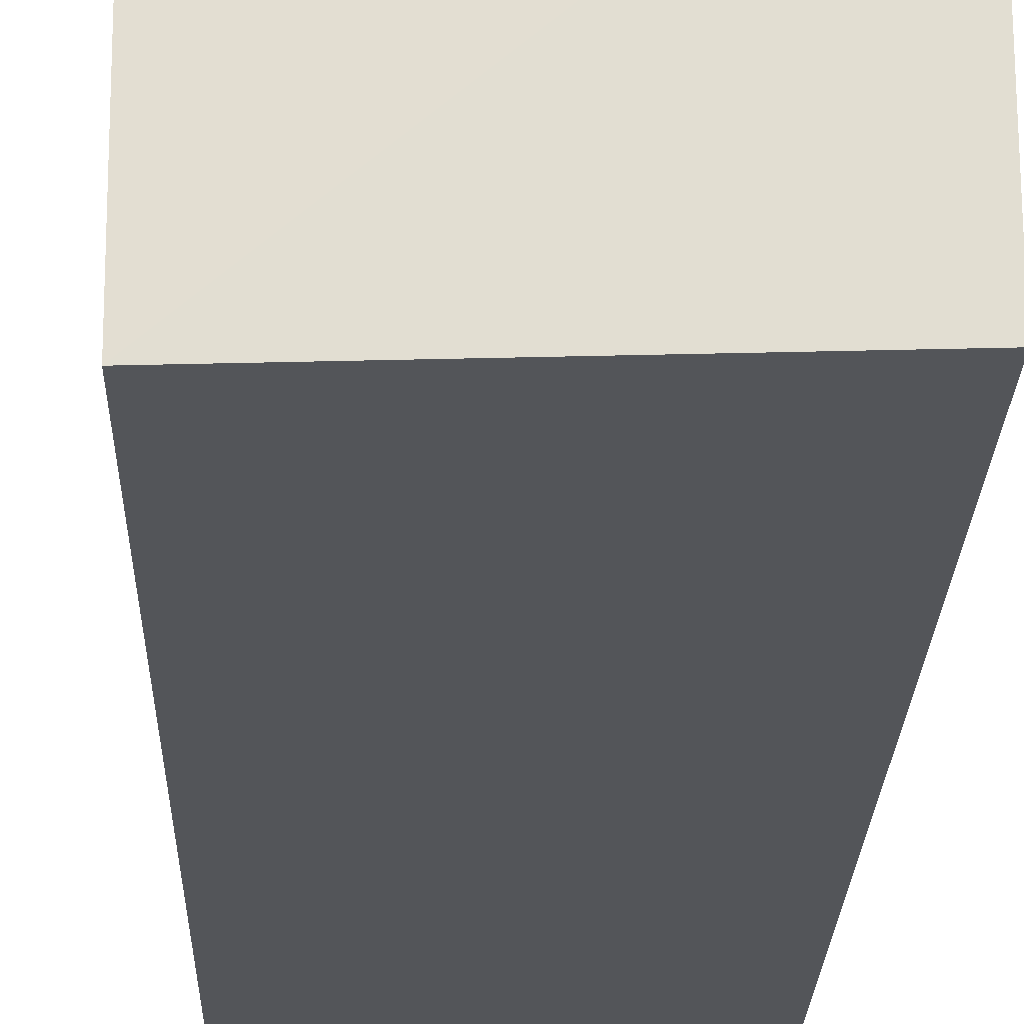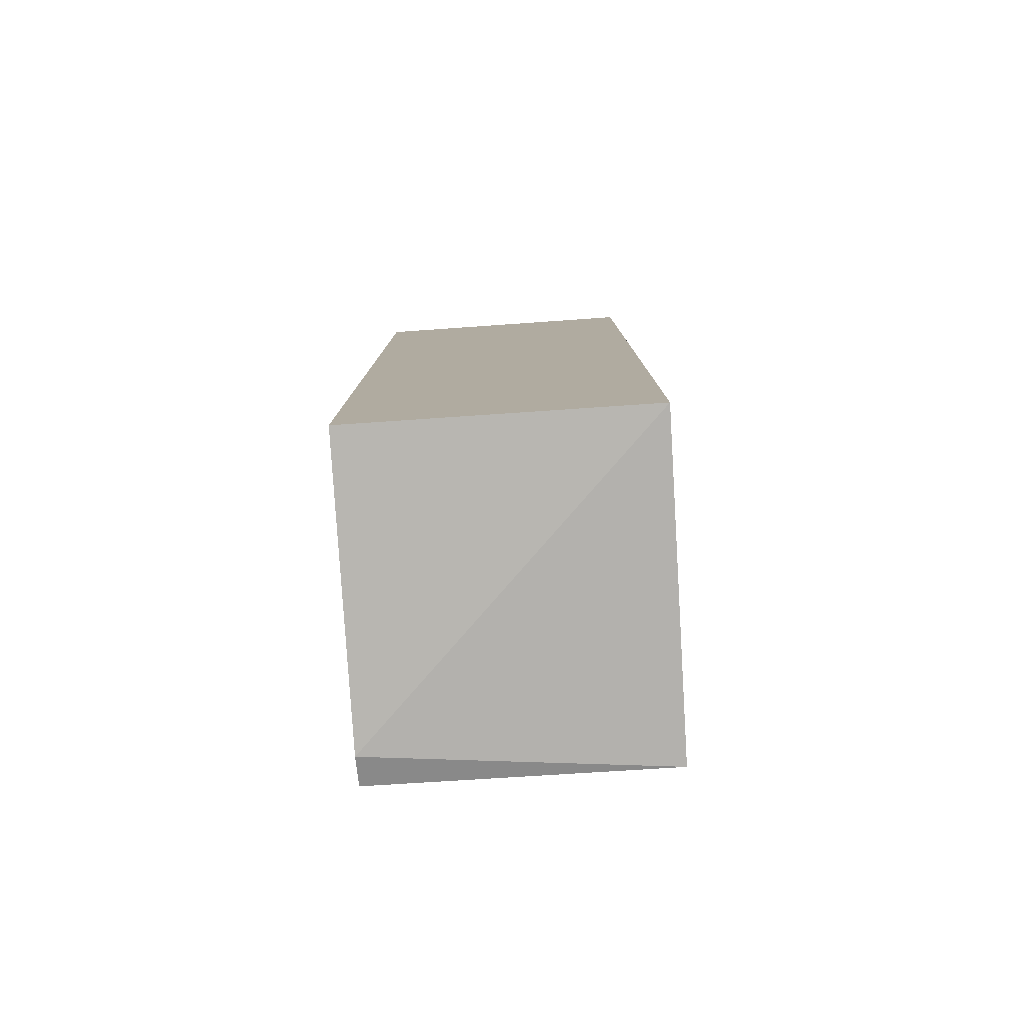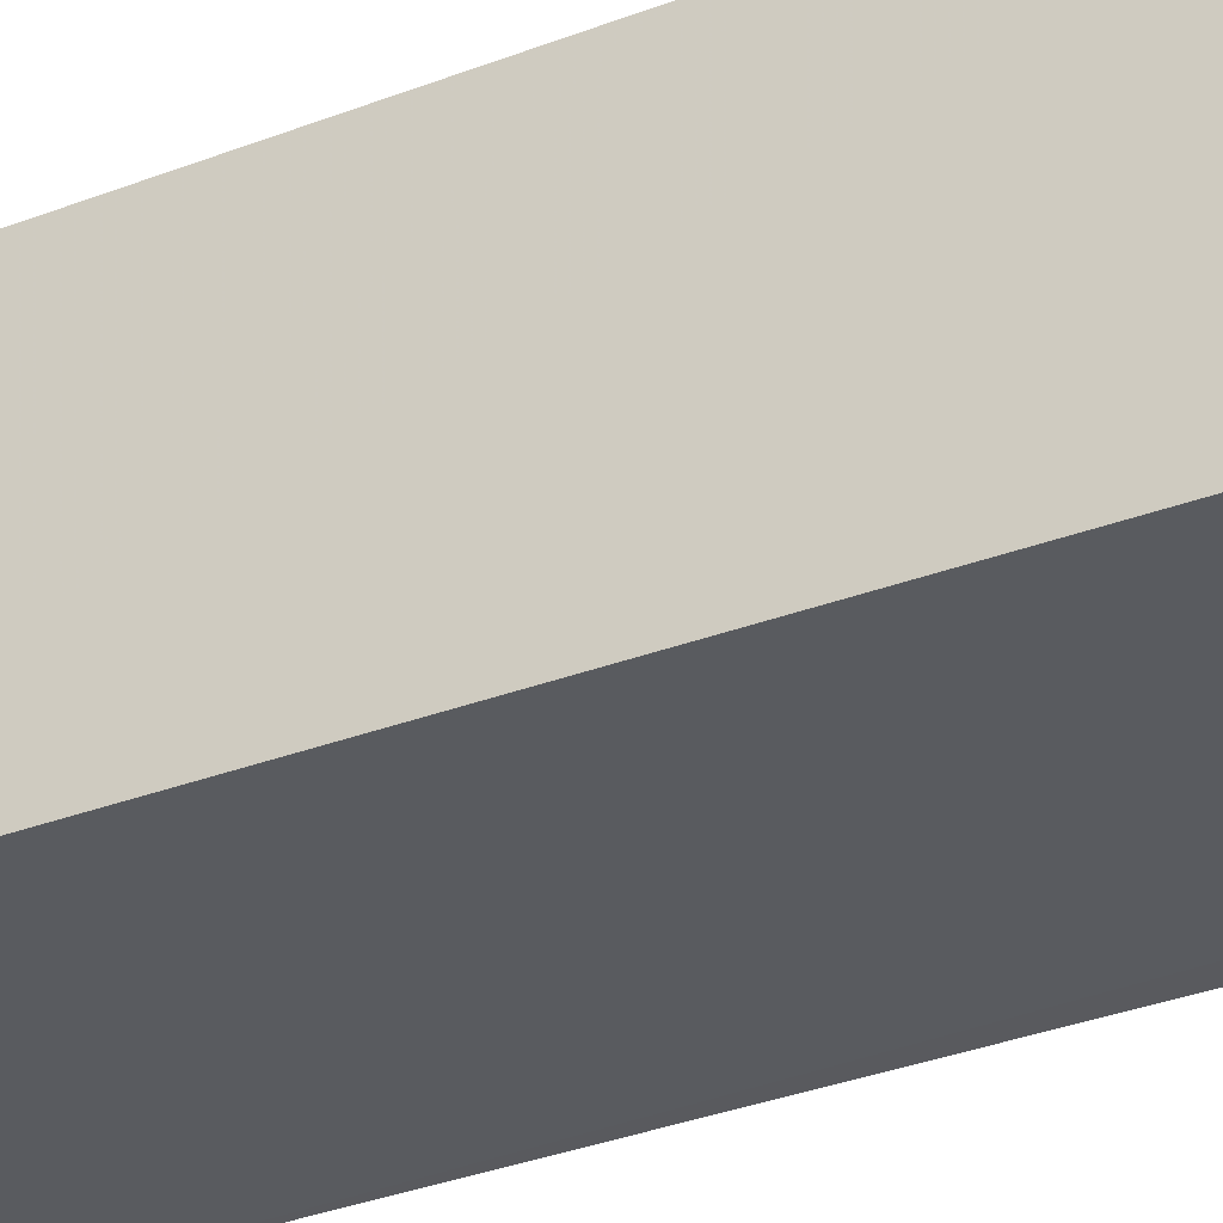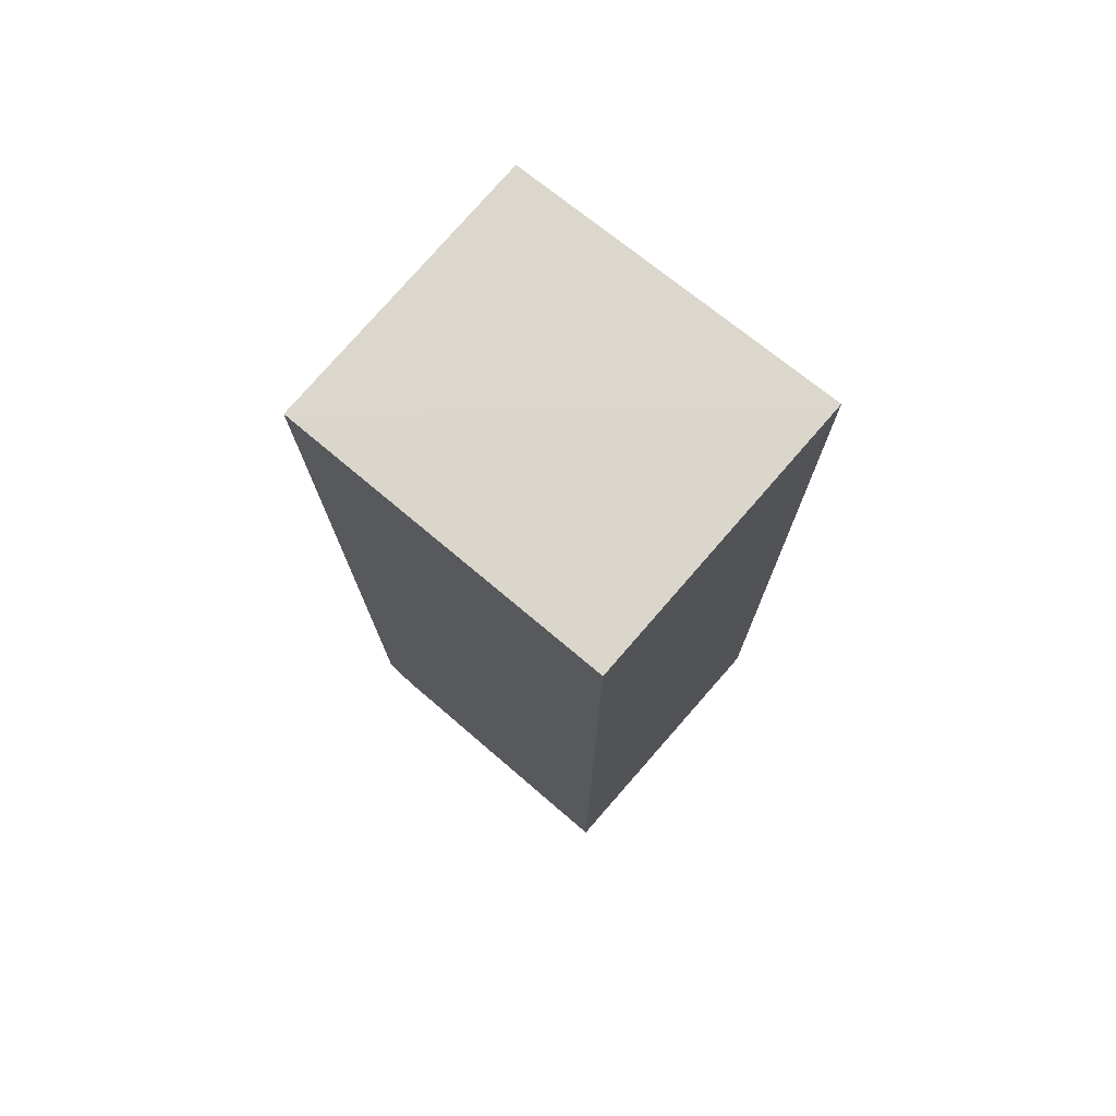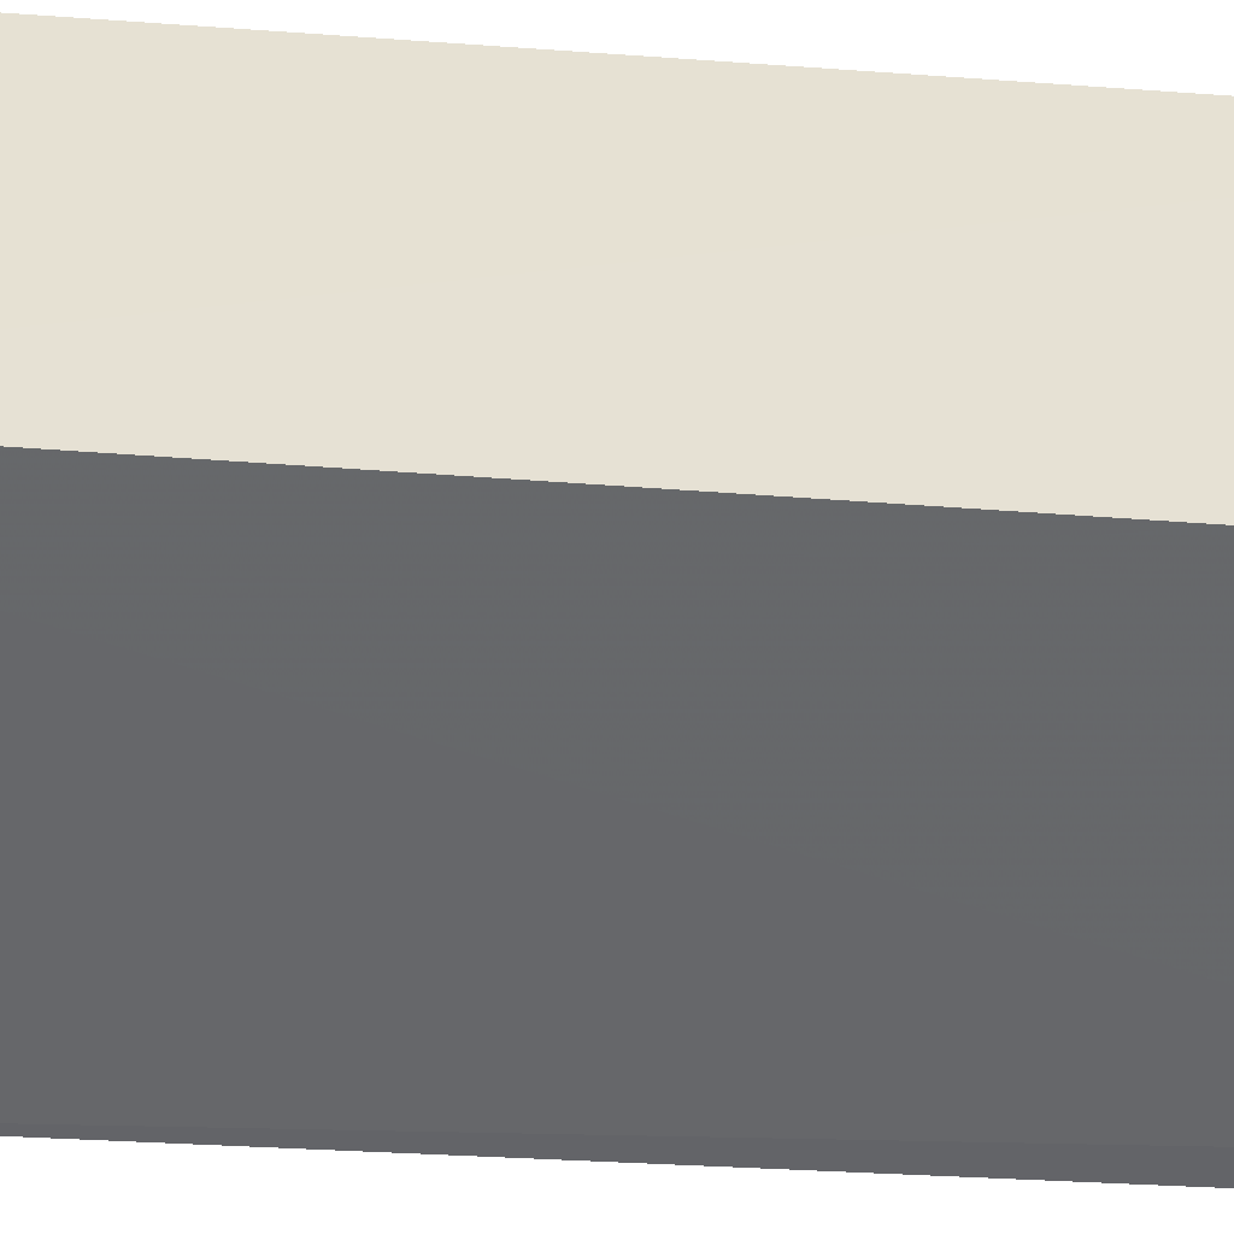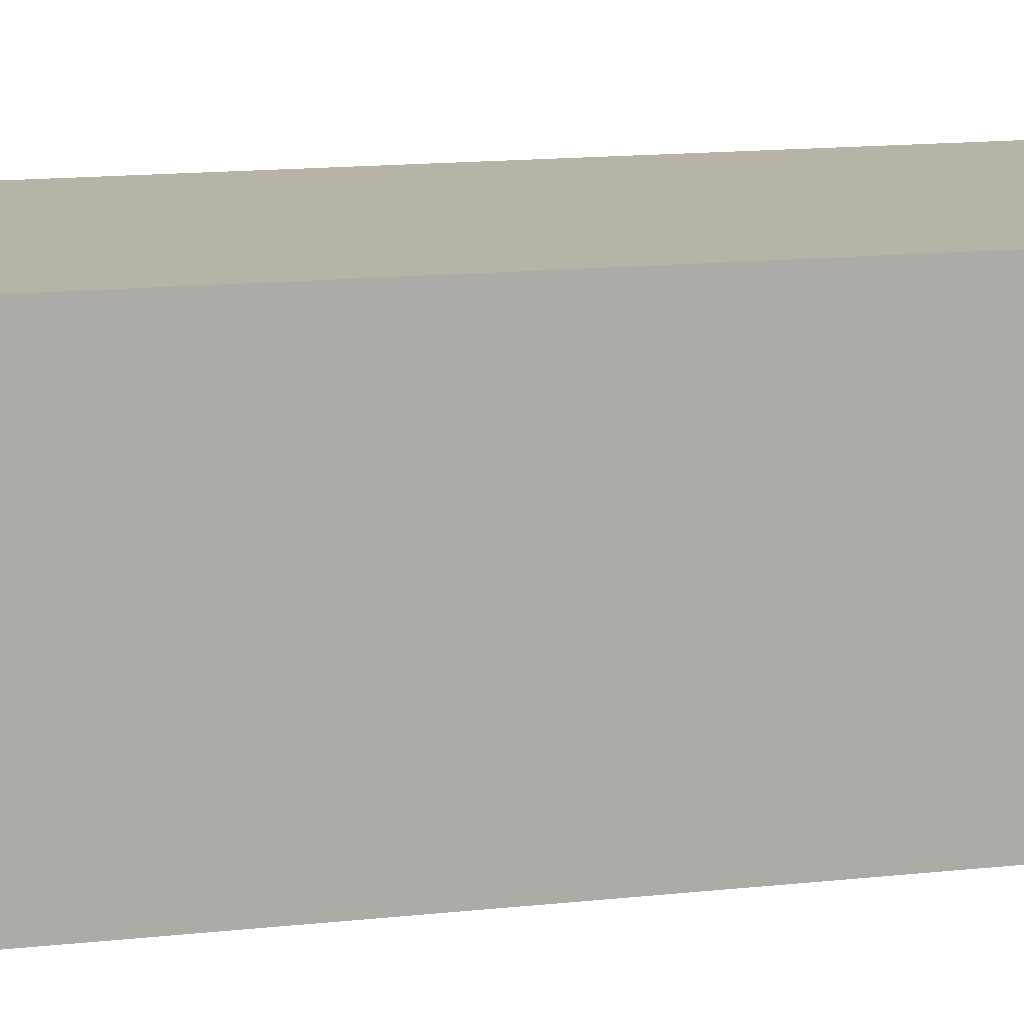
<metadata>
{"format":"obj","ext":"obj","renderer":"f3d","projection":"perspective","resolution":1024,"background":"white","views":[{"elev":-24.5,"azim":177.8,"up":"+Z"},{"elev":-79.6,"azim":-86.2,"up":"+Y"},{"elev":-32.4,"azim":-61.9,"up":"+Z"},{"elev":74.8,"azim":-139.1,"up":"+Y"},{"elev":-52.2,"azim":-94.5,"up":"+Z"},{"elev":12.6,"azim":73.8,"up":"+Z"}]}
</metadata>
<code>
v 0.1023 0.02542 0.2617
v 0.1012 -0.02632 0.2617
v 0.1011 -0.02639 0.2453
v 0.08281 0.02702 0.2453
v 0.08278 0.02738 0.2617
v 0.1022 0.02539 0.2453
v 0.08281 -0.02659 0.2618
v 0.0994 -0.02691 0.2452
v 0.08287 -0.02626 0.2453
f 1 2 3
f 6 1 3
f 6 5 1
f 6 4 5
f 7 2 1
f 7 1 5
f 7 5 4
f 8 6 3
f 8 4 6
f 8 3 2
f 8 2 7
f 9 8 7
f 9 7 4
f 9 4 8

</code>
